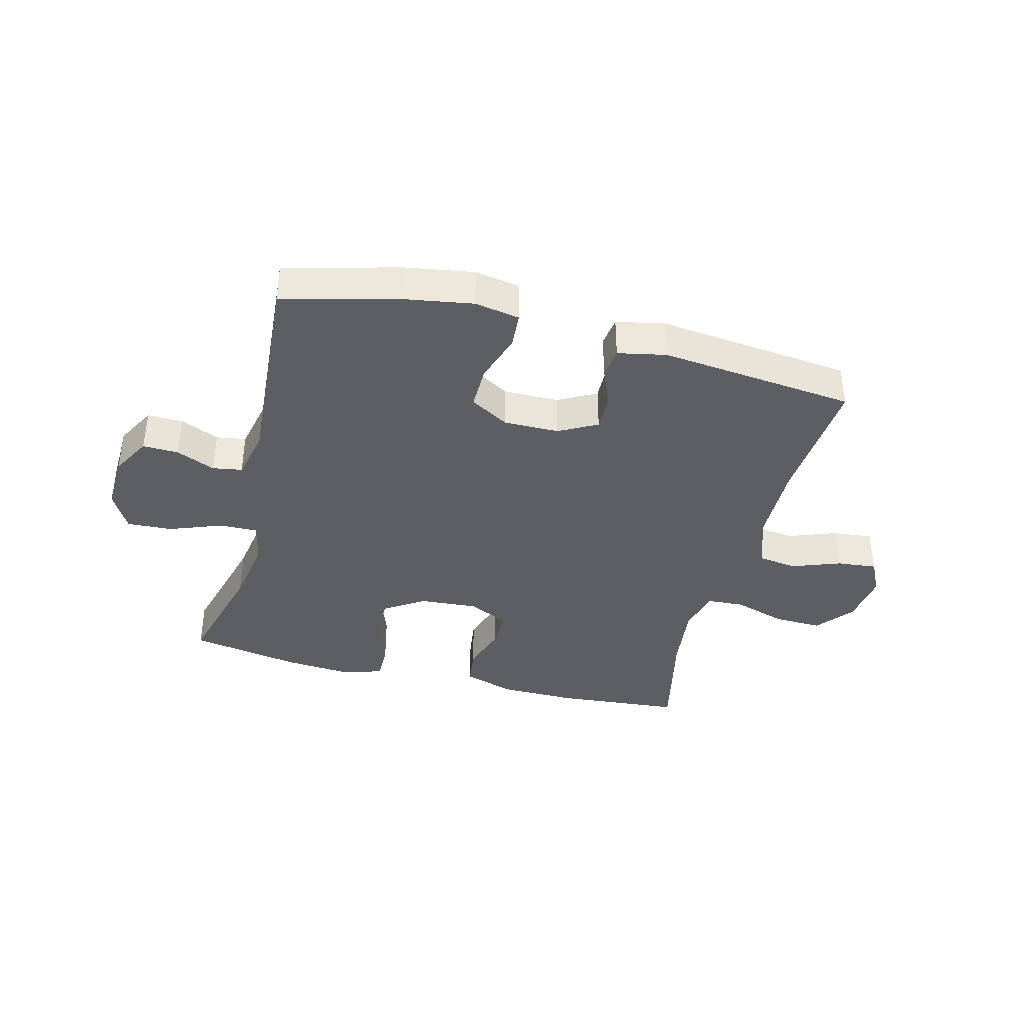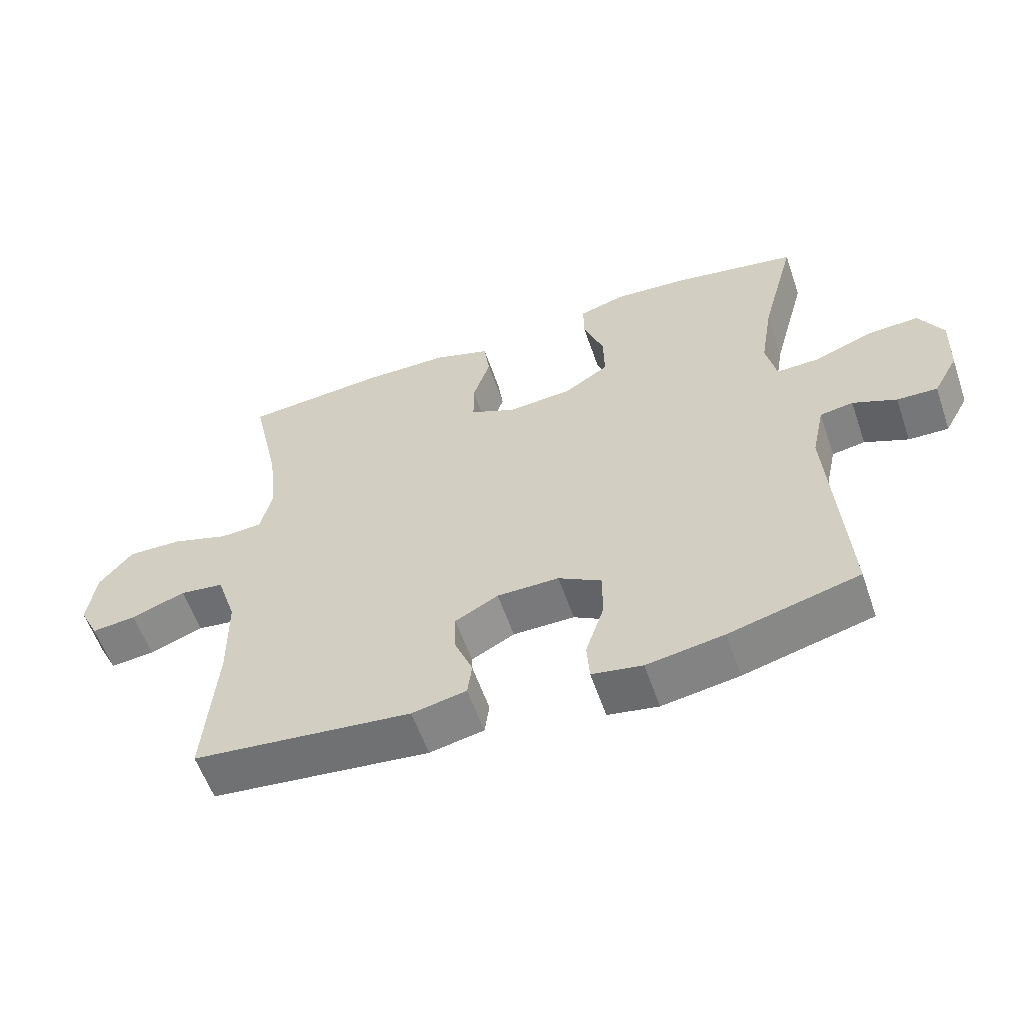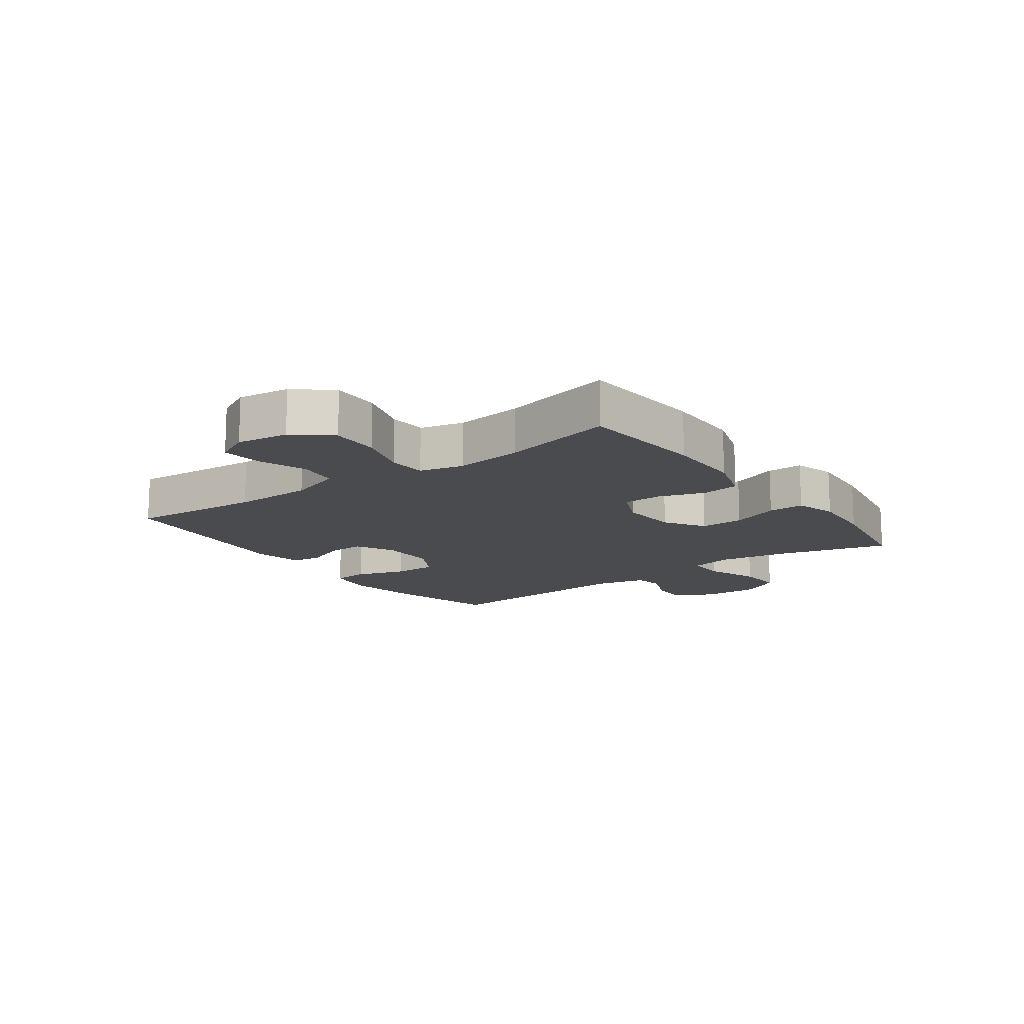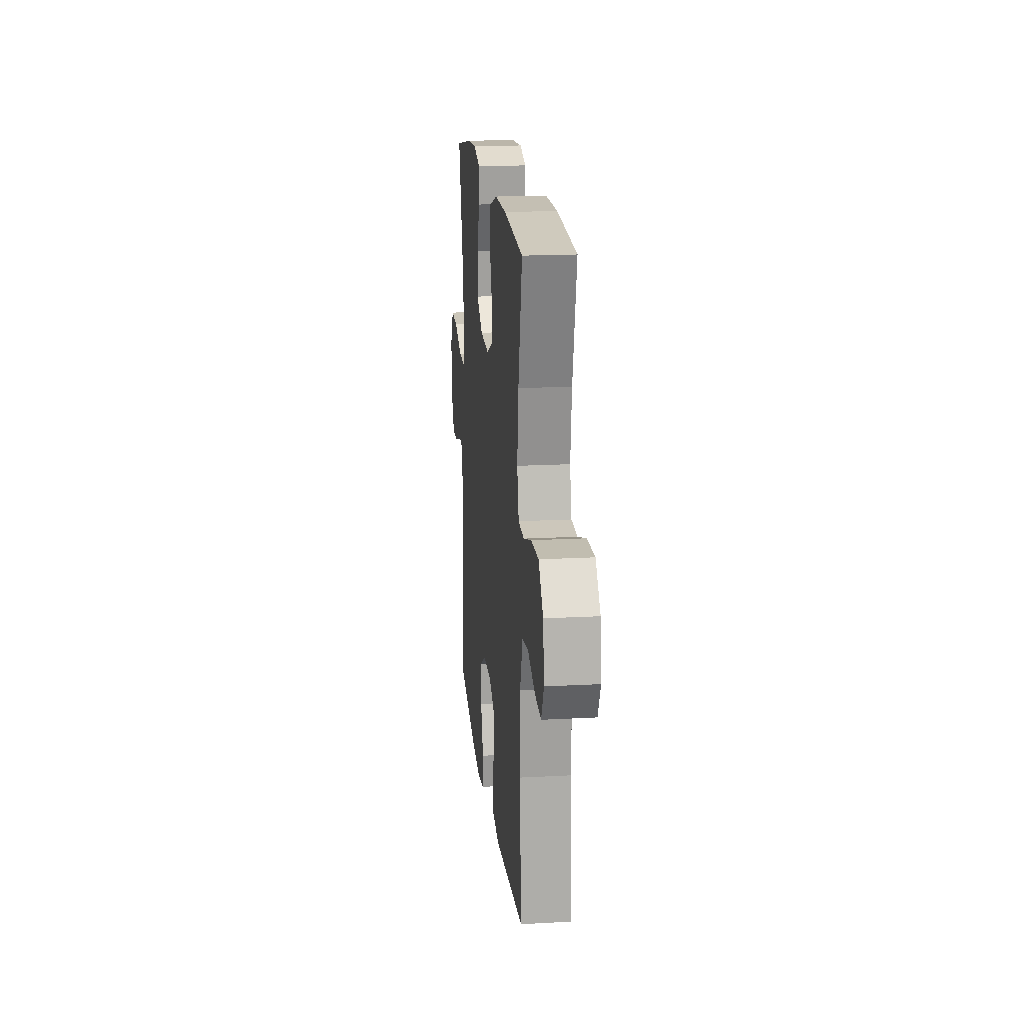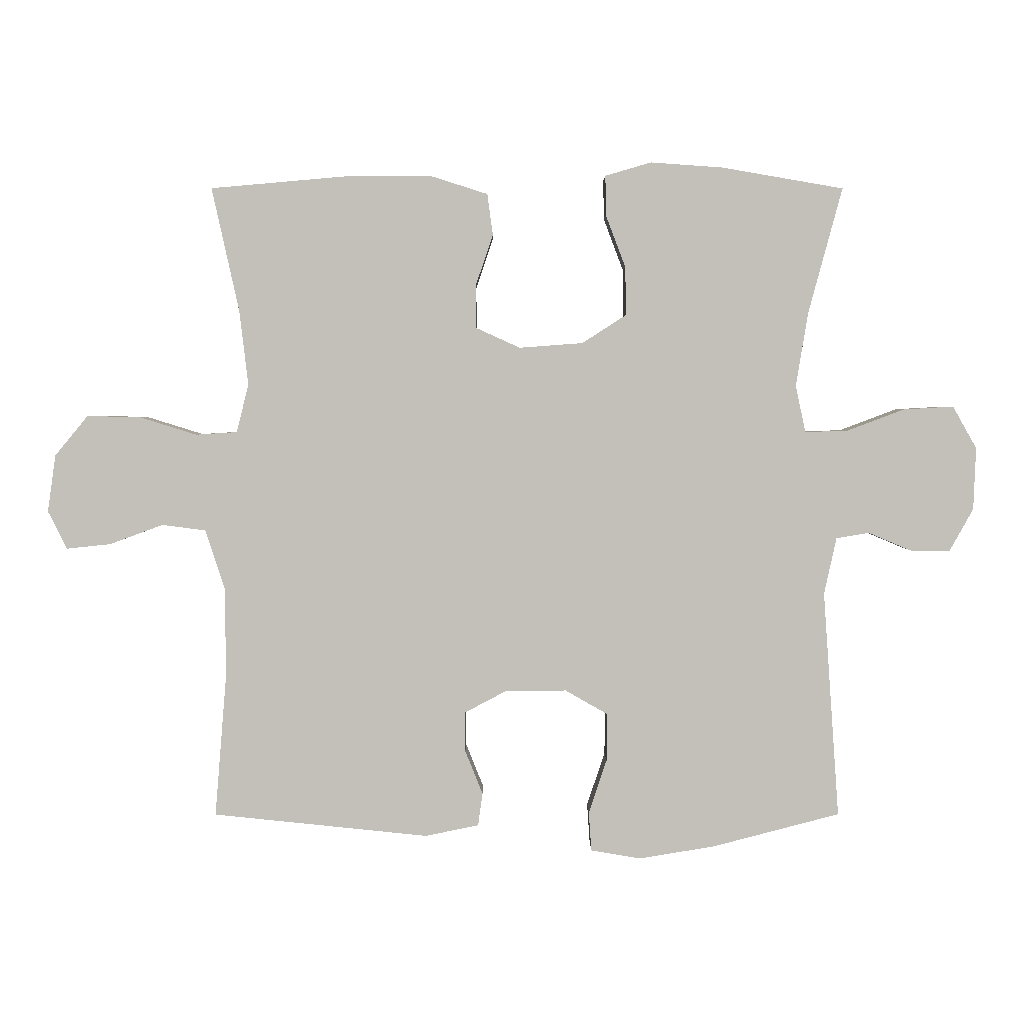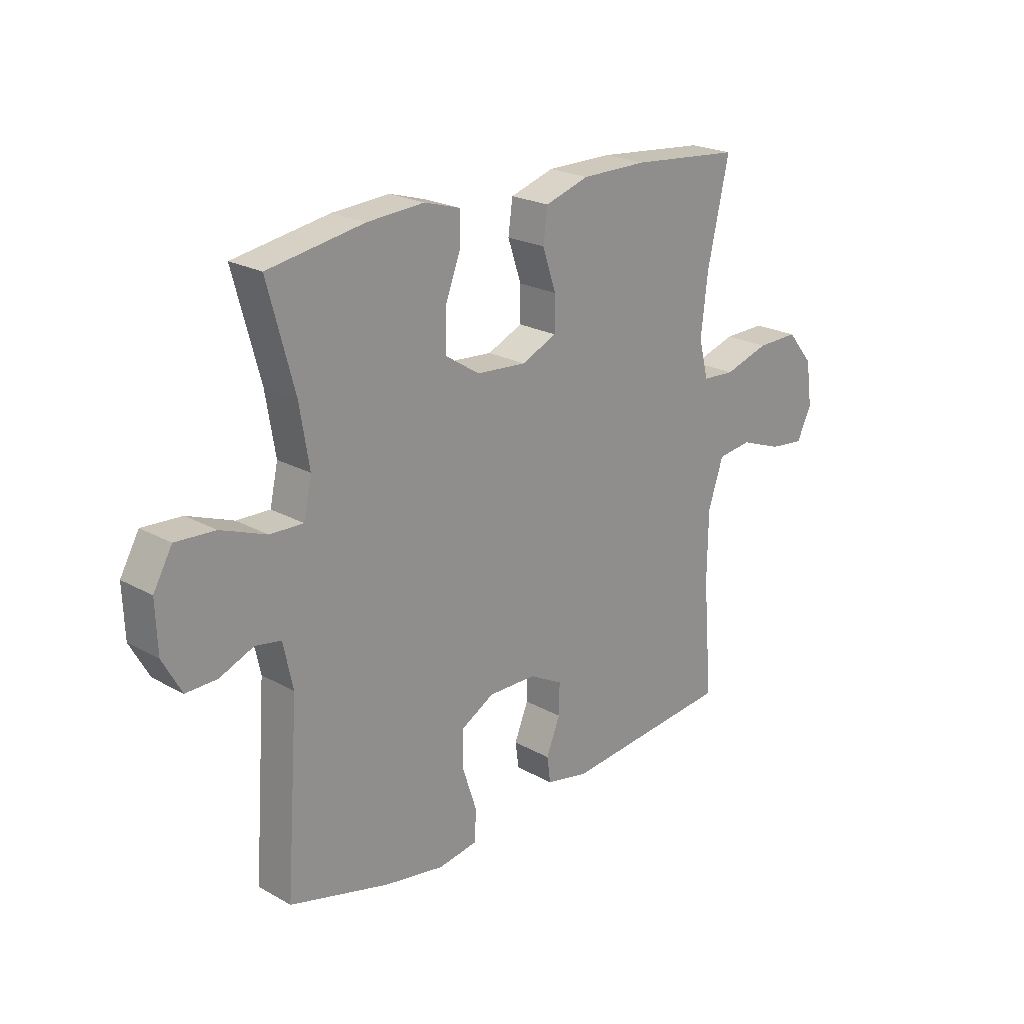
<metadata>
{"format":"obj","ext":"obj","renderer":"f3d","projection":"perspective","resolution":1024,"background":"white","views":[{"elev":-39.1,"azim":165.6,"up":"+Y"},{"elev":-57.7,"azim":18.9,"up":"+Z"},{"elev":-14.2,"azim":-53.9,"up":"+Y"},{"elev":18.0,"azim":-96.1,"up":"+Z"},{"elev":2.8,"azim":-0.2,"up":"+Z"},{"elev":22.1,"azim":134.2,"up":"+Z"}]}
</metadata>
<code>
o path1782_path1782.001
v 0.4793 0.0375 -0.1361
v 0.4988 0.0375 -0.04708
v 0.5499 0.0375 -0.03855
v 0.6173 0.0375 -0.06686
v 0.6794 0.0375 -0.06851
v 0.7171 0.0375 -0.000688
v 0.7209 0.0375 0.09675
v 0.6834 0.0375 0.1633
v 0.6048 0.0375 0.1588
v 0.5141 0.0375 0.1247
v 0.4477 0.0375 0.1228
v 0.4319 0.0375 0.1962
v 0.4511 0.0375 0.3127
v 0.5043 0.0375 0.5094
v 0.313 0.0375 0.5423
v 0.1995 0.0375 0.5503
v 0.1276 0.0375 0.5292
v 0.1283 0.0375 0.4672
v 0.1595 0.0375 0.3845
v 0.1606 0.0375 0.309
v 0.09134 0.0375 0.2644
v -0.008276 0.0375 0.2569
v -0.07803 0.0375 0.2885
v -0.07823 0.0375 0.3559
v -0.05122 0.0375 0.4359
v -0.05987 0.0375 0.5003
v -0.1474 0.0375 0.5281
v -0.279 0.0375 0.5287
v -0.4976 0.0375 0.5094
v -0.4546 0.0375 0.3149
v -0.441 0.0375 0.1985
v -0.4597 0.0375 0.1226
v -0.5245 0.0375 0.1185
v -0.614 0.0375 0.1463
v -0.6976 0.0375 0.1482
v -0.7494 0.0375 0.0855
v -0.7621 0.0375 -0.004097
v -0.7326 0.0375 -0.0637
v -0.6635 0.0375 -0.05645
v -0.5797 0.0375 -0.0256
v -0.5113 0.0375 -0.0344
v -0.4809 0.0375 -0.1261
v -0.4791 0.0375 -0.2637
v -0.4976 0.0375 -0.4923
v -0.1593 0.0375 -0.5272
v -0.07527 0.0375 -0.5099
v -0.06812 0.0375 -0.4586
v -0.09571 0.0375 -0.39
v -0.0969 0.0375 -0.328
v -0.03045 0.0375 -0.2927
v 0.06529 0.0375 -0.2919
v 0.132 0.0375 -0.3301
v 0.1312 0.0375 -0.4051
v 0.103 0.0375 -0.4899
v 0.1071 0.0375 -0.5508
v 0.185 0.0375 -0.5641
v 0.3045 0.0375 -0.5445
v 0.5043 0.0375 -0.4923
v 0.4793 -0.0375 -0.1361
v 0.4988 -0.0375 -0.04708
v 0.5499 -0.0375 -0.03855
v 0.6173 -0.0375 -0.06686
v 0.6794 -0.0375 -0.06851
v 0.7171 -0.0375 -0.000688
v 0.7209 -0.0375 0.09675
v 0.6834 -0.0375 0.1633
v 0.6048 -0.0375 0.1588
v 0.5141 -0.0375 0.1247
v 0.4477 -0.0375 0.1228
v 0.4319 -0.0375 0.1962
v 0.4511 -0.0375 0.3127
v 0.5043 -0.0375 0.5094
v 0.313 -0.0375 0.5423
v 0.1995 -0.0375 0.5503
v 0.1276 -0.0375 0.5292
v 0.1283 -0.0375 0.4672
v 0.1595 -0.0375 0.3845
v 0.1606 -0.0375 0.309
v 0.09134 -0.0375 0.2644
v -0.008276 -0.0375 0.2569
v -0.07803 -0.0375 0.2885
v -0.07823 -0.0375 0.3559
v -0.05122 -0.0375 0.4359
v -0.05987 -0.0375 0.5003
v -0.1474 -0.0375 0.5281
v -0.279 -0.0375 0.5287
v -0.4976 -0.0375 0.5094
v -0.4546 -0.0375 0.3149
v -0.441 -0.0375 0.1985
v -0.4597 -0.0375 0.1226
v -0.5245 -0.0375 0.1185
v -0.614 -0.0375 0.1463
v -0.6976 -0.0375 0.1482
v -0.7494 -0.0375 0.0855
v -0.7621 -0.0375 -0.004097
v -0.7326 -0.0375 -0.0637
v -0.6635 -0.0375 -0.05645
v -0.5797 -0.0375 -0.0256
v -0.5113 -0.0375 -0.0344
v -0.4809 -0.0375 -0.1261
v -0.4791 -0.0375 -0.2637
v -0.4976 -0.0375 -0.4923
v -0.1593 -0.0375 -0.5272
v -0.07527 -0.0375 -0.5099
v -0.06812 -0.0375 -0.4586
v -0.09571 -0.0375 -0.39
v -0.0969 -0.0375 -0.328
v -0.03045 -0.0375 -0.2927
v 0.06529 -0.0375 -0.2919
v 0.132 -0.0375 -0.3301
v 0.1312 -0.0375 -0.4051
v 0.103 -0.0375 -0.4899
v 0.1071 -0.0375 -0.5508
v 0.185 -0.0375 -0.5641
v 0.3045 -0.0375 -0.5445
v 0.5043 -0.0375 -0.4923
v 0.313 0.0375 0.5423
v 0.1995 0.0375 0.5503
v 0.1276 0.0375 0.5292
v 0.1276 0.0375 0.5292
v 0.1283 0.0375 0.4672
v -0.1474 0.0375 0.5281
v -0.279 0.0375 0.5287
v -0.05987 0.0375 0.5003
v -0.05987 0.0375 0.5003
v 0.5043 0.0375 0.5094
v 0.5043 0.0375 0.5094
v -0.4976 0.0375 0.5094
v -0.4976 0.0375 0.5094
v -0.05122 0.0375 0.4359
v 0.1595 0.0375 0.3845
v -0.07823 0.0375 0.3559
v -0.4546 0.0375 0.3149
v 0.4511 0.0375 0.3127
v 0.1606 0.0375 0.309
v -0.07803 0.0375 0.2885
v -0.07803 0.0375 0.2885
v -0.441 0.0375 0.1985
v 0.4319 0.0375 0.1962
v 0.09134 0.0375 0.2644
v -0.008276 0.0375 0.2569
v -0.4597 0.0375 0.1226
v -0.4597 0.0375 0.1226
v 0.4477 0.0375 0.1228
v 0.4477 0.0375 0.1228
v 0.7209 0.0375 0.09675
v 0.6834 0.0375 0.1633
v 0.6834 0.0375 0.1633
v 0.6048 0.0375 0.1588
v 0.5141 0.0375 0.1247
v -0.614 0.0375 0.1463
v -0.6976 0.0375 0.1482
v -0.7494 0.0375 0.0855
v -0.5245 0.0375 0.1185
v 0.7171 0.0375 -0.000688
v -0.7621 0.0375 -0.004097
v 0.6794 0.0375 -0.06851
v 0.6794 0.0375 -0.06851
v -0.7326 0.0375 -0.0637
v -0.7326 0.0375 -0.0637
v -0.5797 0.0375 -0.0256
v -0.5113 0.0375 -0.0344
v -0.5113 0.0375 -0.0344
v -0.6635 0.0375 -0.05645
v -0.4809 0.0375 -0.1261
v 0.6173 0.0375 -0.06686
v 0.5499 0.0375 -0.03855
v 0.4988 0.0375 -0.04708
v 0.4988 0.0375 -0.04708
v 0.4793 0.0375 -0.1361
v -0.4791 0.0375 -0.2637
v -0.03045 0.0375 -0.2927
v 0.06529 0.0375 -0.2919
v 0.132 0.0375 -0.3301
v 0.132 0.0375 -0.3301
v -0.0969 0.0375 -0.328
v -0.0969 0.0375 -0.328
v -0.09571 0.0375 -0.39
v 0.1312 0.0375 -0.4051
v -0.06812 0.0375 -0.4586
v 0.103 0.0375 -0.4899
v -0.07527 0.0375 -0.5099
v -0.07527 0.0375 -0.5099
v -0.4976 0.0375 -0.4923
v -0.4976 0.0375 -0.4923
v 0.5043 0.0375 -0.4923
v 0.5043 0.0375 -0.4923
v 0.1071 0.0375 -0.5508
v 0.1071 0.0375 -0.5508
v -0.1593 0.0375 -0.5272
v 0.3045 0.0375 -0.5445
v 0.185 0.0375 -0.5641
v 0.313 -0.0375 0.5423
v 0.1995 -0.0375 0.5503
v 0.1276 -0.0375 0.5292
v 0.1276 -0.0375 0.5292
v 0.1283 -0.0375 0.4672
v -0.1474 -0.0375 0.5281
v -0.279 -0.0375 0.5287
v -0.05987 -0.0375 0.5003
v -0.05987 -0.0375 0.5003
v 0.5043 -0.0375 0.5094
v 0.5043 -0.0375 0.5094
v -0.4976 -0.0375 0.5094
v -0.4976 -0.0375 0.5094
v -0.05122 -0.0375 0.4359
v 0.1595 -0.0375 0.3845
v -0.07823 -0.0375 0.3559
v -0.4546 -0.0375 0.3149
v 0.4511 -0.0375 0.3127
v 0.1606 -0.0375 0.309
v -0.07803 -0.0375 0.2885
v -0.07803 -0.0375 0.2885
v -0.441 -0.0375 0.1985
v 0.4319 -0.0375 0.1962
v 0.09134 -0.0375 0.2644
v -0.008276 -0.0375 0.2569
v -0.4597 -0.0375 0.1226
v -0.4597 -0.0375 0.1226
v 0.4477 -0.0375 0.1228
v 0.4477 -0.0375 0.1228
v 0.7209 -0.0375 0.09675
v 0.6834 -0.0375 0.1633
v 0.6834 -0.0375 0.1633
v 0.6048 -0.0375 0.1588
v 0.5141 -0.0375 0.1247
v -0.614 -0.0375 0.1463
v -0.6976 -0.0375 0.1482
v -0.7494 -0.0375 0.0855
v -0.5245 -0.0375 0.1185
v 0.7171 -0.0375 -0.000688
v -0.7621 -0.0375 -0.004097
v 0.6794 -0.0375 -0.06851
v 0.6794 -0.0375 -0.06851
v -0.7326 -0.0375 -0.0637
v -0.7326 -0.0375 -0.0637
v -0.5797 -0.0375 -0.0256
v -0.5113 -0.0375 -0.0344
v -0.5113 -0.0375 -0.0344
v -0.6635 -0.0375 -0.05645
v -0.4809 -0.0375 -0.1261
v 0.6173 -0.0375 -0.06686
v 0.5499 -0.0375 -0.03855
v 0.4988 -0.0375 -0.04708
v 0.4988 -0.0375 -0.04708
v 0.4793 -0.0375 -0.1361
v -0.4791 -0.0375 -0.2637
v -0.03045 -0.0375 -0.2927
v 0.06529 -0.0375 -0.2919
v 0.132 -0.0375 -0.3301
v 0.132 -0.0375 -0.3301
v -0.0969 -0.0375 -0.328
v -0.0969 -0.0375 -0.328
v -0.09571 -0.0375 -0.39
v 0.1312 -0.0375 -0.4051
v -0.06812 -0.0375 -0.4586
v 0.103 -0.0375 -0.4899
v -0.07527 -0.0375 -0.5099
v -0.07527 -0.0375 -0.5099
v -0.4976 -0.0375 -0.4923
v -0.4976 -0.0375 -0.4923
v 0.5043 -0.0375 -0.4923
v 0.5043 -0.0375 -0.4923
v 0.1071 -0.0375 -0.5508
v 0.1071 -0.0375 -0.5508
v -0.1593 -0.0375 -0.5272
v 0.3045 -0.0375 -0.5445
v 0.185 -0.0375 -0.5641
f 210 211 215
f 211 210 207
f 244 220 246
f 254 252 247
f 209 199 204
f 208 206 198
f 214 212 209
f 255 267 250
f 264 268 257
f 218 212 214
f 268 267 255
f 195 197 194
f 248 217 212
f 226 243 225
f 211 216 220
f 212 208 209
f 249 220 216
f 193 210 202
f 198 206 200
f 243 226 244
f 199 208 198
f 237 227 229
f 256 266 258
f 233 231 242
f 242 231 243
f 257 268 255
f 243 231 225
f 229 227 228
f 266 247 260
f 207 194 197
f 249 216 217
f 194 207 193
f 248 212 218
f 220 244 226
f 254 266 256
f 250 246 249
f 237 229 240
f 222 225 231
f 225 222 223
f 246 220 249
f 240 232 235
f 240 229 232
f 209 208 199
f 247 252 241
f 207 210 193
f 252 248 241
f 249 217 248
f 266 254 247
f 246 250 262
f 238 218 230
f 215 211 220
f 241 218 238
f 248 218 241
f 238 230 237
f 230 227 237
f 262 250 267
f 15 16 74 73
f 16 120 196 74
f 17 18 76 75
f 27 28 86 85
f 125 27 85 201
f 127 15 73 203
f 28 129 205 86
f 25 26 84 83
f 18 19 77 76
f 24 25 83 82
f 29 30 88 87
f 13 14 72 71
f 19 20 78 77
f 137 24 82 213
f 30 31 89 88
f 12 13 71 70
f 20 21 79 78
f 22 23 81 80
f 21 22 80 79
f 31 143 219 89
f 145 12 70 221
f 7 148 224 65
f 8 9 67 66
f 9 10 68 67
f 34 35 93 92
f 35 36 94 93
f 33 34 92 91
f 10 11 69 68
f 32 33 91 90
f 6 7 65 64
f 36 37 95 94
f 158 6 64 234
f 37 160 236 95
f 40 163 239 98
f 39 40 98 97
f 38 39 97 96
f 41 42 100 99
f 4 5 63 62
f 3 4 62 61
f 169 3 61 245
f 1 2 60 59
f 42 43 101 100
f 50 51 109 108
f 51 175 251 109
f 177 50 108 253
f 48 49 107 106
f 52 53 111 110
f 47 48 106 105
f 53 54 112 111
f 183 47 105 259
f 43 185 261 101
f 187 1 59 263
f 54 189 265 112
f 45 46 104 103
f 44 45 103 102
f 57 58 116 115
f 56 57 115 114
f 55 56 114 113
f 134 139 135
f 135 131 134
f 168 170 144
f 178 171 176
f 133 128 123
f 132 122 130
f 138 133 136
f 179 174 191
f 188 181 192
f 142 138 136
f 192 179 191
f 119 118 121
f 172 136 141
f 150 149 167
f 135 144 140
f 136 133 132
f 173 140 144
f 117 126 134
f 122 124 130
f 167 168 150
f 123 122 132
f 161 153 151
f 180 182 190
f 157 166 155
f 166 167 155
f 181 179 192
f 167 149 155
f 153 152 151
f 190 184 171
f 131 121 118
f 173 141 140
f 118 117 131
f 172 142 136
f 144 150 168
f 178 180 190
f 174 173 170
f 161 164 153
f 146 155 149
f 149 147 146
f 170 173 144
f 164 159 156
f 164 156 153
f 133 123 132
f 171 165 176
f 131 117 134
f 176 165 172
f 173 172 141
f 190 171 178
f 170 186 174
f 162 154 142
f 139 144 135
f 165 162 142
f 172 165 142
f 162 161 154
f 154 161 151
f 186 191 174

</code>
